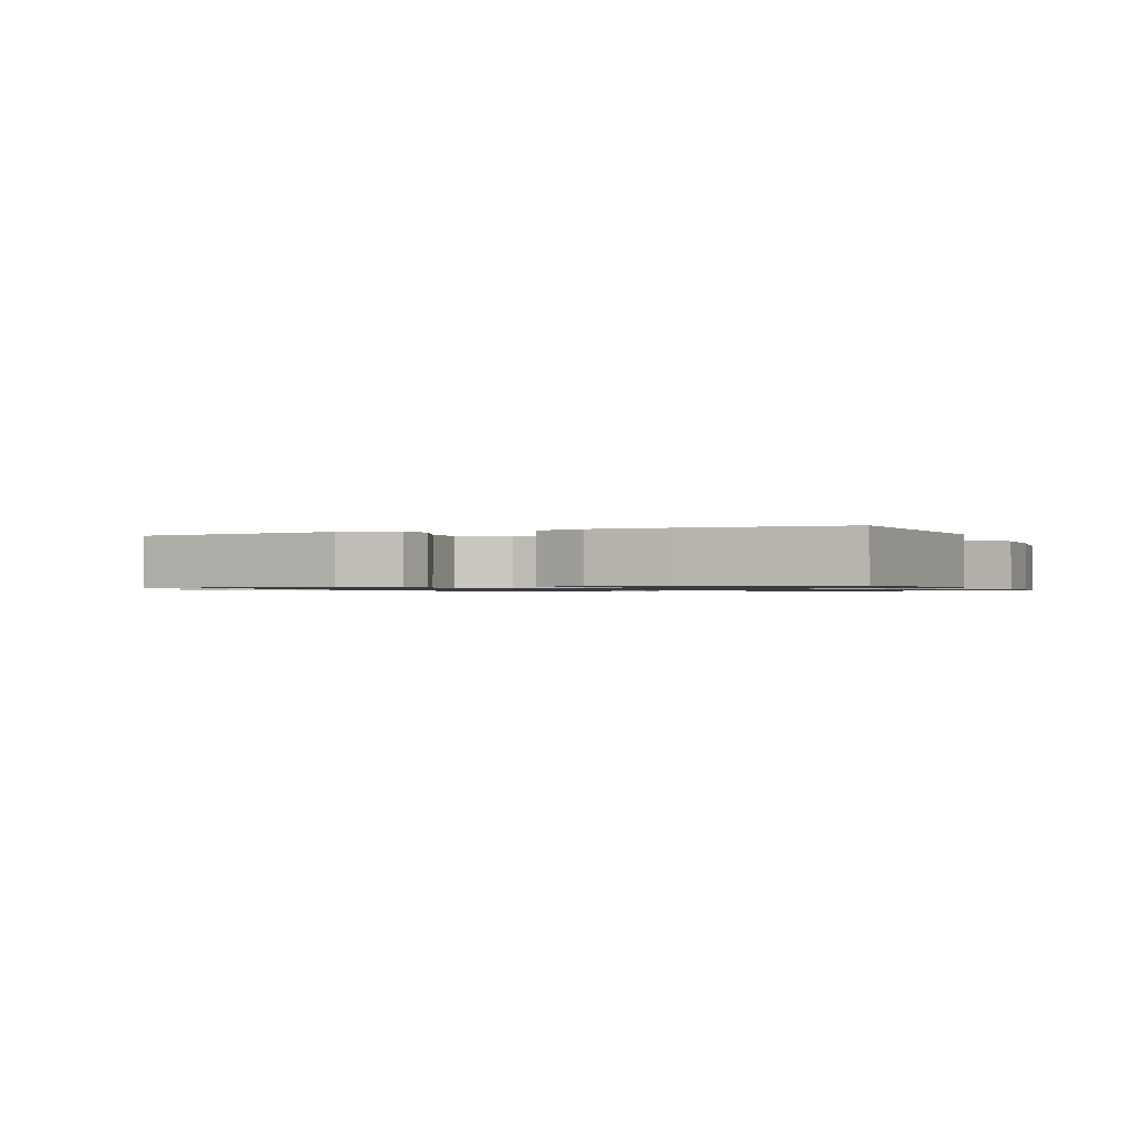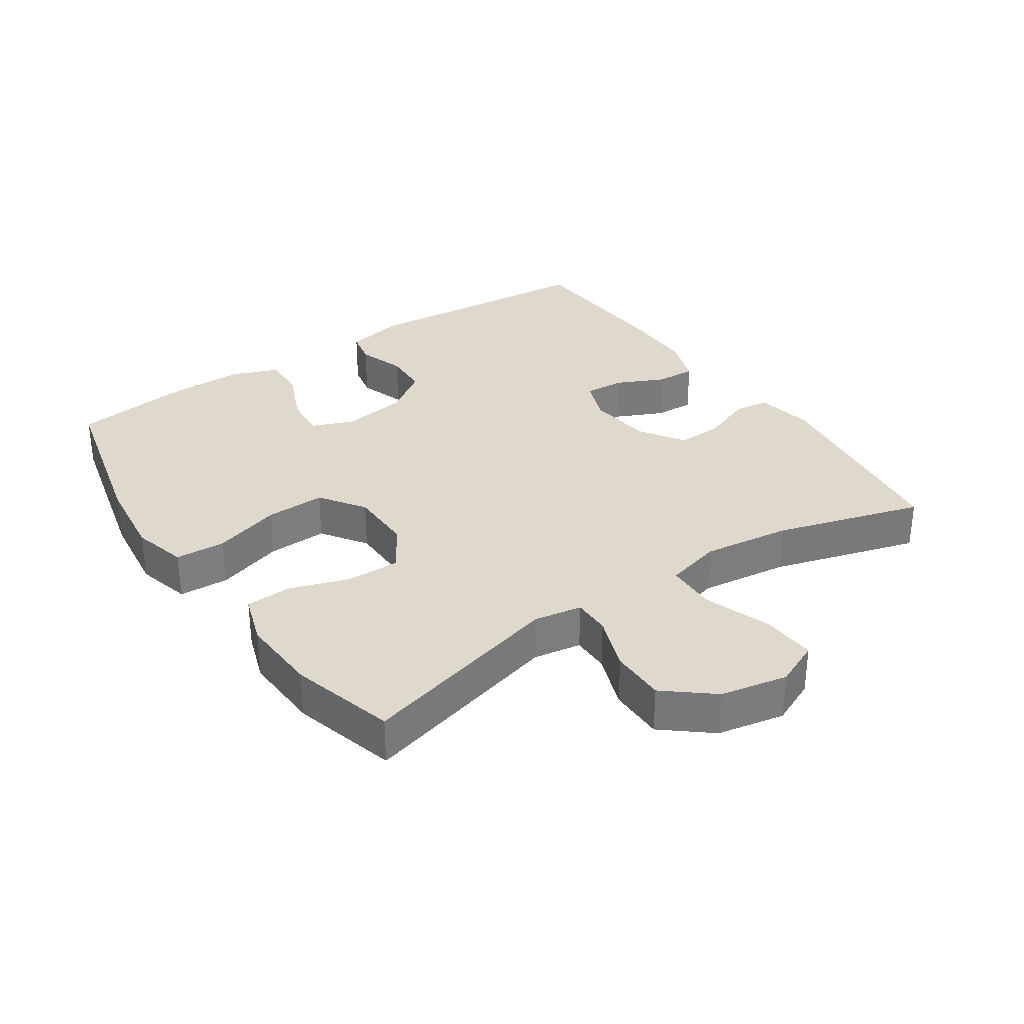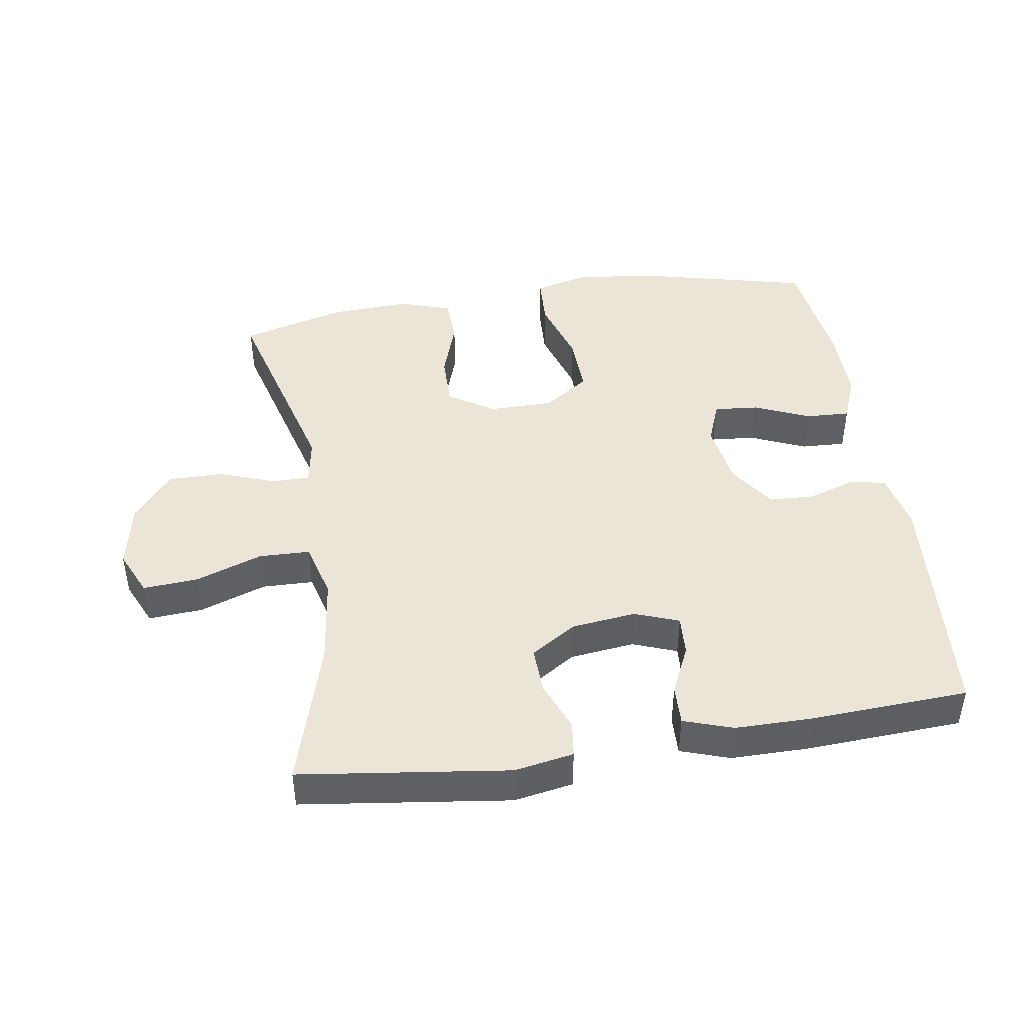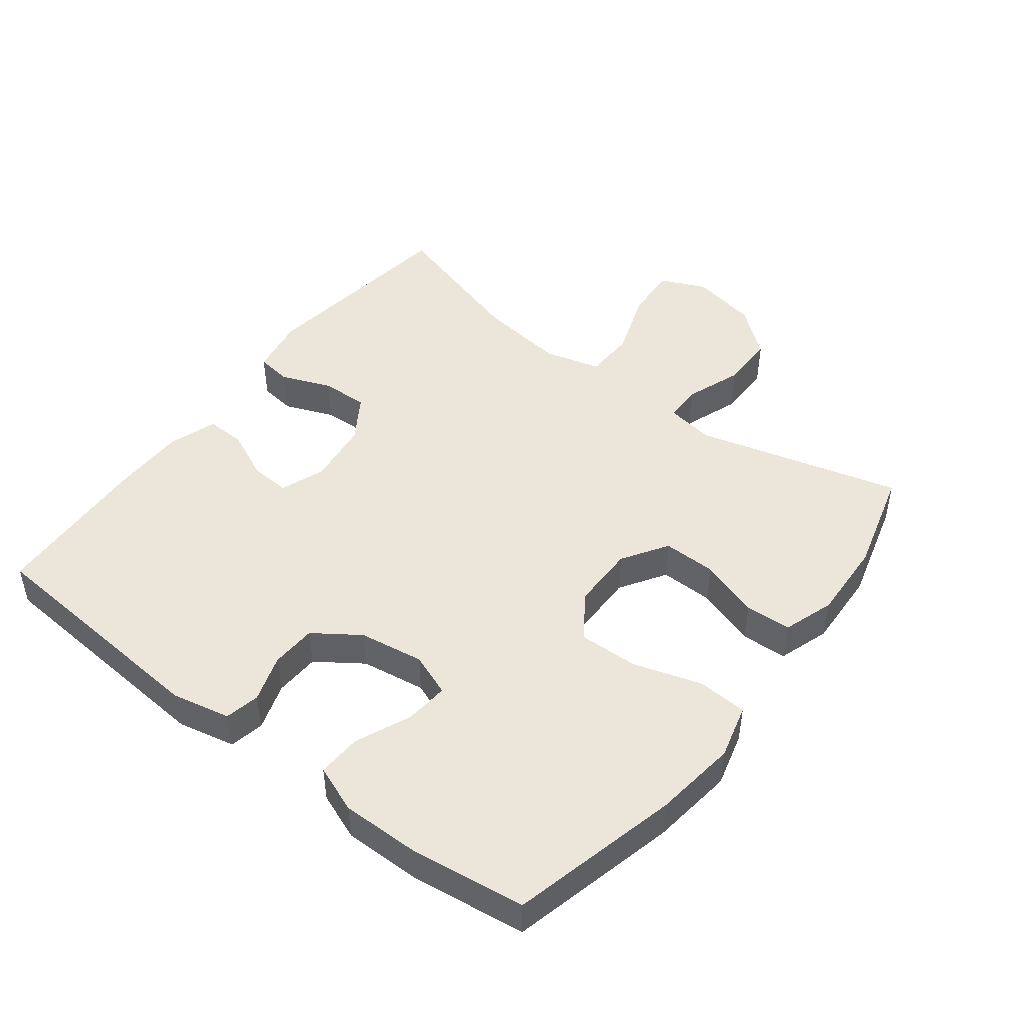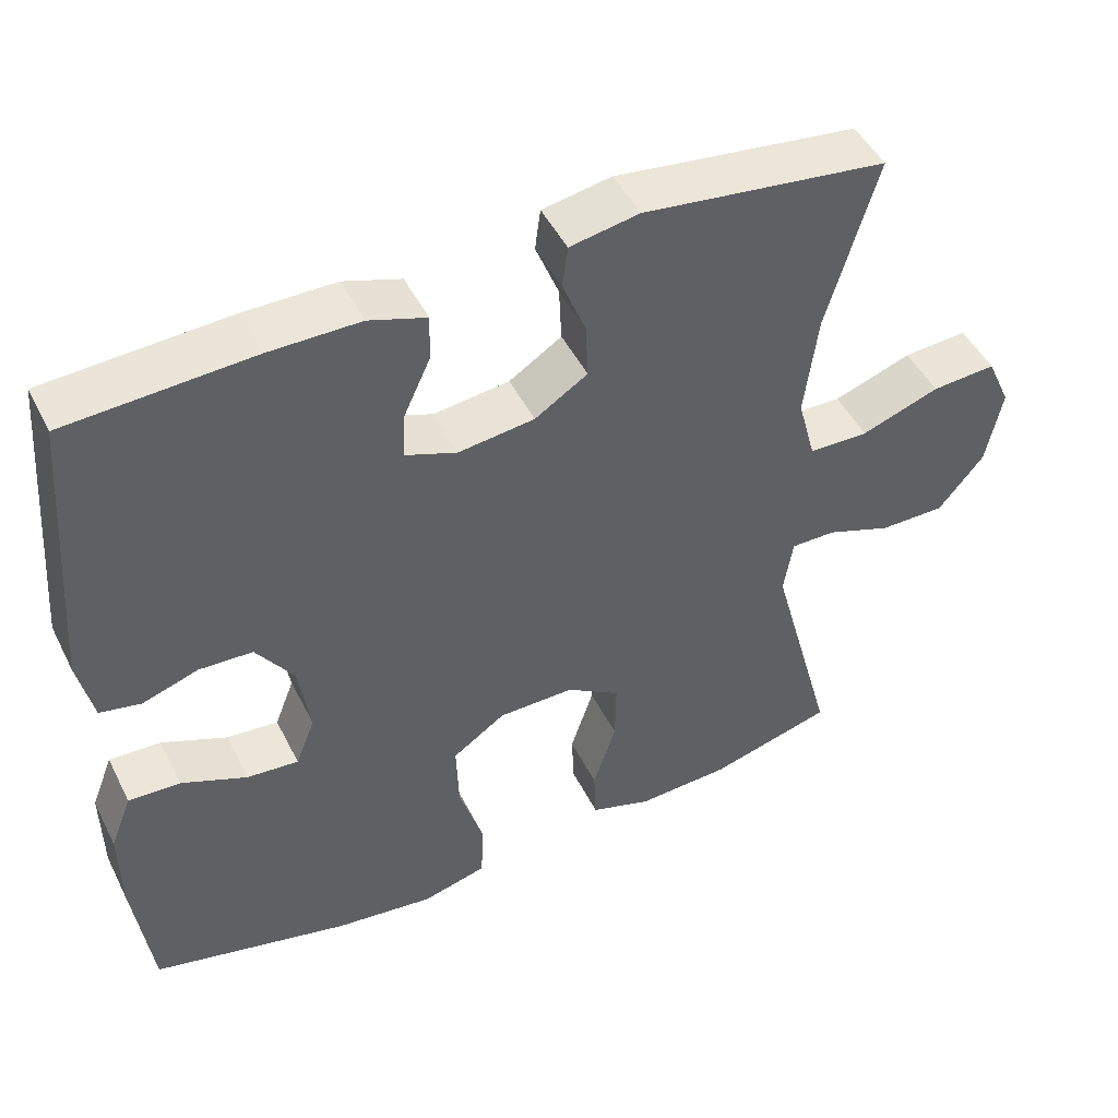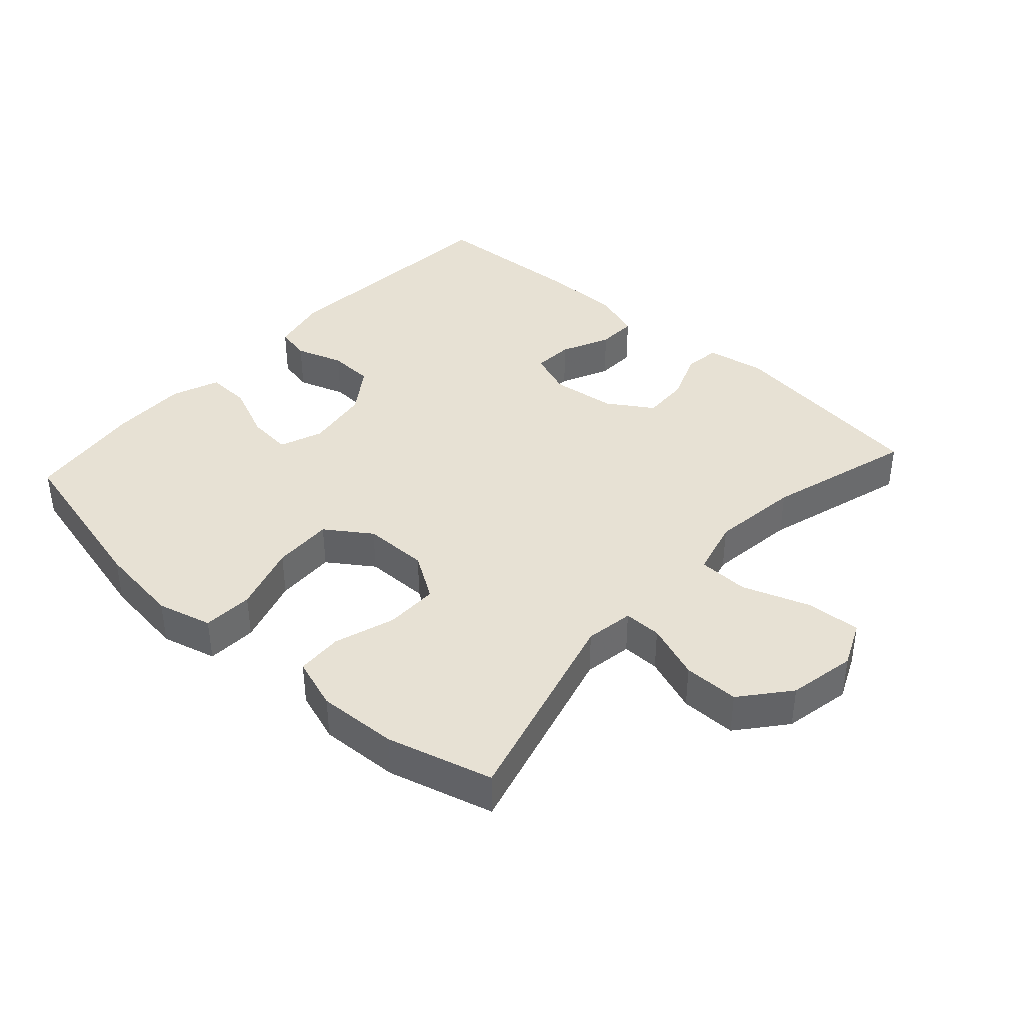
<metadata>
{"format":"obj","ext":"obj","renderer":"f3d","projection":"perspective","resolution":1024,"background":"white","views":[{"elev":-1.0,"azim":22.8,"up":"+Y"},{"elev":32.2,"azim":-124.0,"up":"+Y"},{"elev":44.3,"azim":-8.8,"up":"+Y"},{"elev":46.9,"azim":127.6,"up":"+Y"},{"elev":47.7,"azim":154.2,"up":"+Z"},{"elev":39.6,"azim":-137.8,"up":"+Y"}]}
</metadata>
<code>
v 0.5 0.07 -0.5
v 0.244 0.07 -0.562
v 0.117 0.07 -0.578
v 0.034 0.07 -0.556
v 0.03 0.07 -0.48
v 0.062 0.07 -0.377
v 0.065 0.07 -0.286
v -0.003 0.07 -0.239
v -0.101 0.07 -0.238
v -0.17 0.07 -0.282
v -0.169 0.07 -0.363
v -0.139 0.07 -0.454
v -0.142 0.07 -0.524
v -0.22 0.07 -0.55
v -0.341 0.07 -0.544
v -0.5 0.07 -0.5
v -0.416 0.07 -0.188
v -0.428 0.07 -0.115
v -0.485 0.07 -0.115
v -0.57 0.07 -0.146
v -0.654 0.07 -0.146
v -0.713 0.07 -0.074
v -0.733 0.07 0.028
v -0.702 0.07 0.097
v -0.619 0.07 0.091
v -0.518 0.07 0.055
v -0.441 0.07 0.057
v -0.418 0.07 0.143
v -0.435 0.07 0.277
v -0.5 0.07 0.5
v -0.185 0.07 0.541
v -0.096 0.07 0.525
v -0.089 0.07 0.471
v -0.119 0.07 0.395
v -0.122 0.07 0.324
v -0.054 0.07 0.28
v 0.044 0.07 0.268
v 0.111 0.07 0.293
v 0.107 0.07 0.354
v 0.073 0.07 0.428
v 0.071 0.07 0.488
v 0.145 0.07 0.513
v 0.262 0.07 0.513
v 0.5 0.07 0.5
v 0.529 0.07 0.131
v 0.51 0.07 0.043
v 0.457 0.07 0.032
v 0.385 0.07 0.056
v 0.316 0.07 0.053
v 0.268 0.07 -0.016
v 0.253 0.07 -0.114
v 0.278 0.07 -0.179
v 0.345 0.07 -0.173
v 0.429 0.07 -0.137
v 0.496 0.07 -0.134
v 0.524 0.07 -0.206
v 0.523 0.07 -0.323
v 0.5 0 -0.5
v 0.244 0 -0.562
v 0.117 0 -0.578
v 0.034 0 -0.556
v 0.03 0 -0.48
v 0.062 0 -0.377
v 0.065 0 -0.286
v -0.003 0 -0.239
v -0.101 0 -0.238
v -0.17 0 -0.282
v -0.169 0 -0.363
v -0.139 0 -0.454
v -0.142 0 -0.524
v -0.22 0 -0.55
v -0.341 0 -0.544
v -0.5 0 -0.5
v -0.416 0 -0.188
v -0.428 0 -0.115
v -0.485 0 -0.115
v -0.57 0 -0.146
v -0.654 0 -0.146
v -0.713 0 -0.074
v -0.733 0 0.028
v -0.702 0 0.097
v -0.619 0 0.091
v -0.518 0 0.055
v -0.441 0 0.057
v -0.418 0 0.143
v -0.435 0 0.277
v -0.5 0 0.5
v -0.185 0 0.541
v -0.096 0 0.525
v -0.089 0 0.471
v -0.119 0 0.395
v -0.122 0 0.324
v -0.054 0 0.28
v 0.044 0 0.268
v 0.111 0 0.293
v 0.107 0 0.354
v 0.073 0 0.428
v 0.071 0 0.488
v 0.145 0 0.513
v 0.262 0 0.513
v 0.5 0 0.5
v 0.529 0 0.131
v 0.51 0 0.043
v 0.457 0 0.032
v 0.385 0 0.056
v 0.316 0 0.053
v 0.268 0 -0.016
v 0.253 0 -0.114
v 0.278 0 -0.179
v 0.345 0 -0.173
v 0.429 0 -0.137
v 0.496 0 -0.134
v 0.524 0 -0.206
v 0.523 0 -0.323
f 4 5 6
f 3 4 6
f 2 3 6
f 1 2 6
f 57 1 6
f 56 57 6
f 55 56 6
f 54 55 6
f 53 54 6
f 52 53 6 7
f 51 52 7 8
f 50 51 8 9
f 49 50 9
f 46 47 48
f 45 46 48
f 44 45 48
f 43 44 48
f 42 43 48
f 41 42 48
f 40 41 48
f 39 40 48
f 38 39 48 49
f 49 9 10
f 38 49 10
f 37 38 10
f 32 33 34
f 31 32 34
f 30 31 34
f 29 30 34
f 28 29 34 35
f 27 28 35 36
f 24 25 26
f 23 24 26
f 22 23 26
f 21 22 26
f 20 21 26
f 19 20 26
f 18 19 26 27
f 36 37 10
f 27 36 10
f 18 27 10
f 17 18 10
f 15 16 17
f 14 15 17
f 13 14 17
f 12 13 17
f 11 12 17
f 10 11 17
f 63 62 61
f 63 61 60
f 63 60 59
f 63 59 58
f 63 58 114
f 63 114 113
f 63 113 112
f 63 112 111
f 63 111 110
f 64 63 110 109
f 65 64 109 108
f 66 65 108 107
f 66 107 106
f 105 104 103
f 105 103 102
f 105 102 101
f 105 101 100
f 105 100 99
f 105 99 98
f 105 98 97
f 105 97 96
f 106 105 96 95
f 67 66 106
f 67 106 95
f 67 95 94
f 91 90 89
f 91 89 88
f 91 88 87
f 91 87 86
f 92 91 86 85
f 93 92 85 84
f 83 82 81
f 83 81 80
f 83 80 79
f 83 79 78
f 83 78 77
f 83 77 76
f 84 83 76 75
f 67 94 93
f 67 93 84
f 67 84 75
f 67 75 74
f 74 73 72
f 74 72 71
f 74 71 70
f 74 70 69
f 74 69 68
f 74 68 67
f 1 58 59 2
f 2 59 60 3
f 3 60 61 4
f 4 61 62 5
f 5 62 63 6
f 6 63 64 7
f 7 64 65 8
f 8 65 66 9
f 9 66 67 10
f 10 67 68 11
f 11 68 69 12
f 12 69 70 13
f 13 70 71 14
f 14 71 72 15
f 15 72 73 16
f 16 73 74 17
f 17 74 75 18
f 18 75 76 19
f 19 76 77 20
f 20 77 78 21
f 21 78 79 22
f 22 79 80 23
f 23 80 81 24
f 24 81 82 25
f 25 82 83 26
f 26 83 84 27
f 27 84 85 28
f 28 85 86 29
f 29 86 87 30
f 30 87 88 31
f 31 88 89 32
f 32 89 90 33
f 33 90 91 34
f 34 91 92 35
f 35 92 93 36
f 36 93 94 37
f 37 94 95 38
f 38 95 96 39
f 39 96 97 40
f 40 97 98 41
f 41 98 99 42
f 42 99 100 43
f 43 100 101 44
f 44 101 102 45
f 45 102 103 46
f 46 103 104 47
f 47 104 105 48
f 48 105 106 49
f 49 106 107 50
f 50 107 108 51
f 51 108 109 52
f 52 109 110 53
f 53 110 111 54
f 54 111 112 55
f 55 112 113 56
f 56 113 114 57
f 57 114 58 1

</code>
